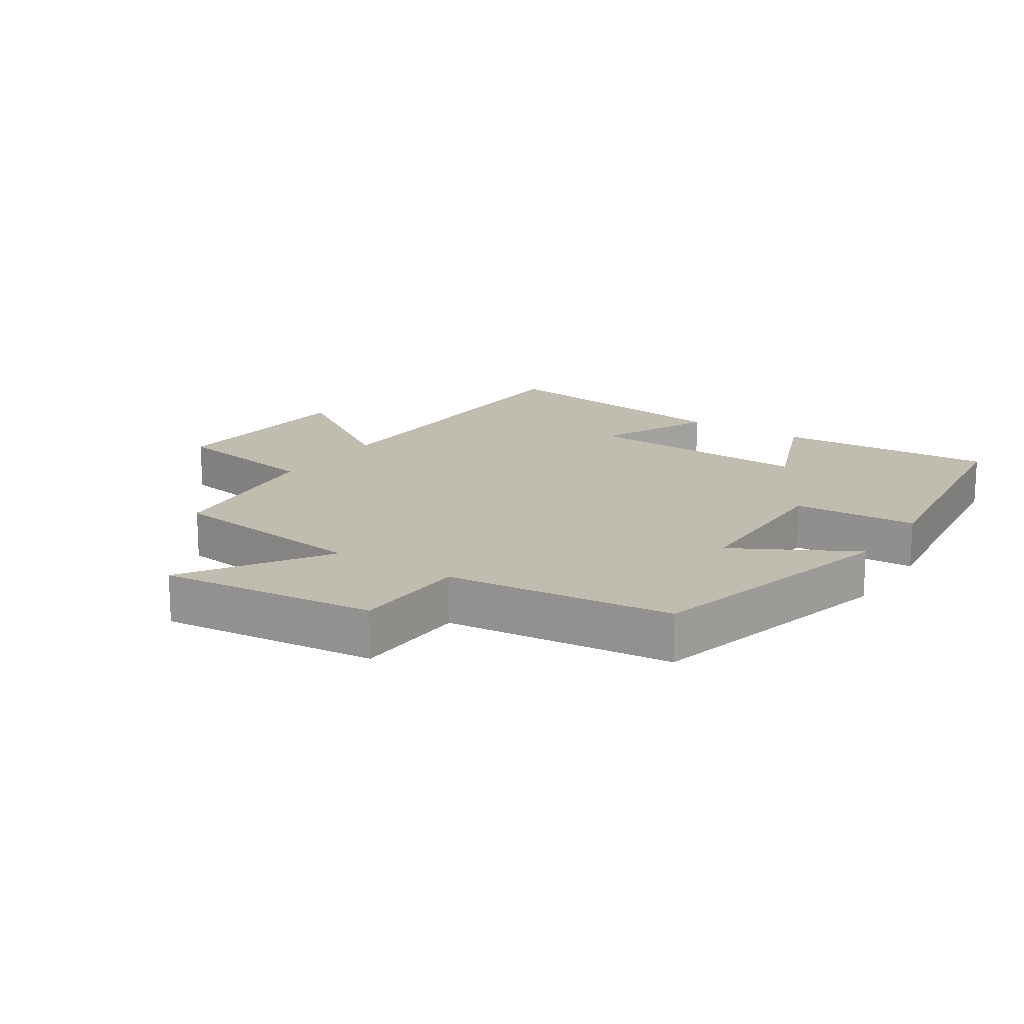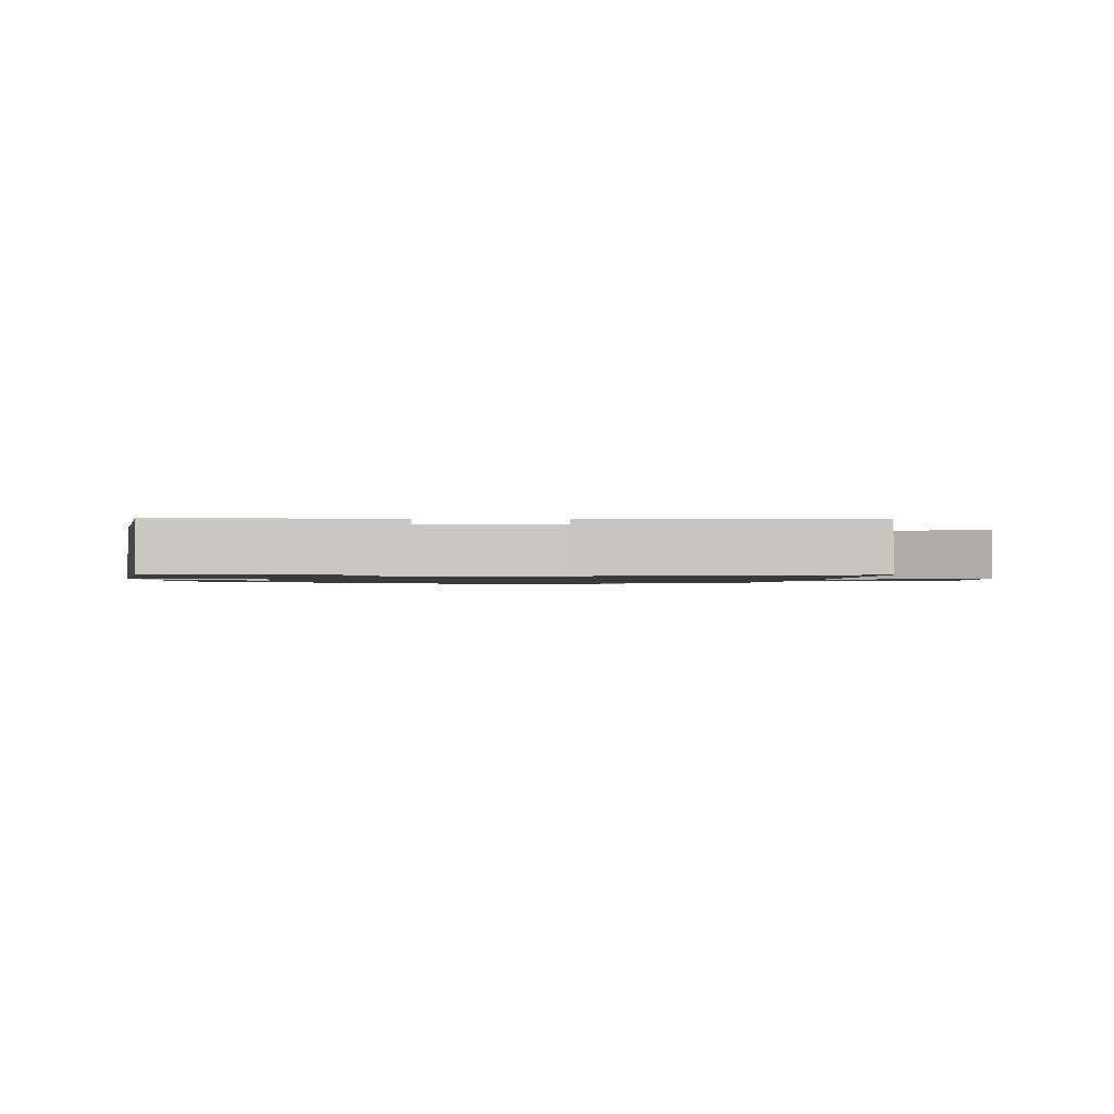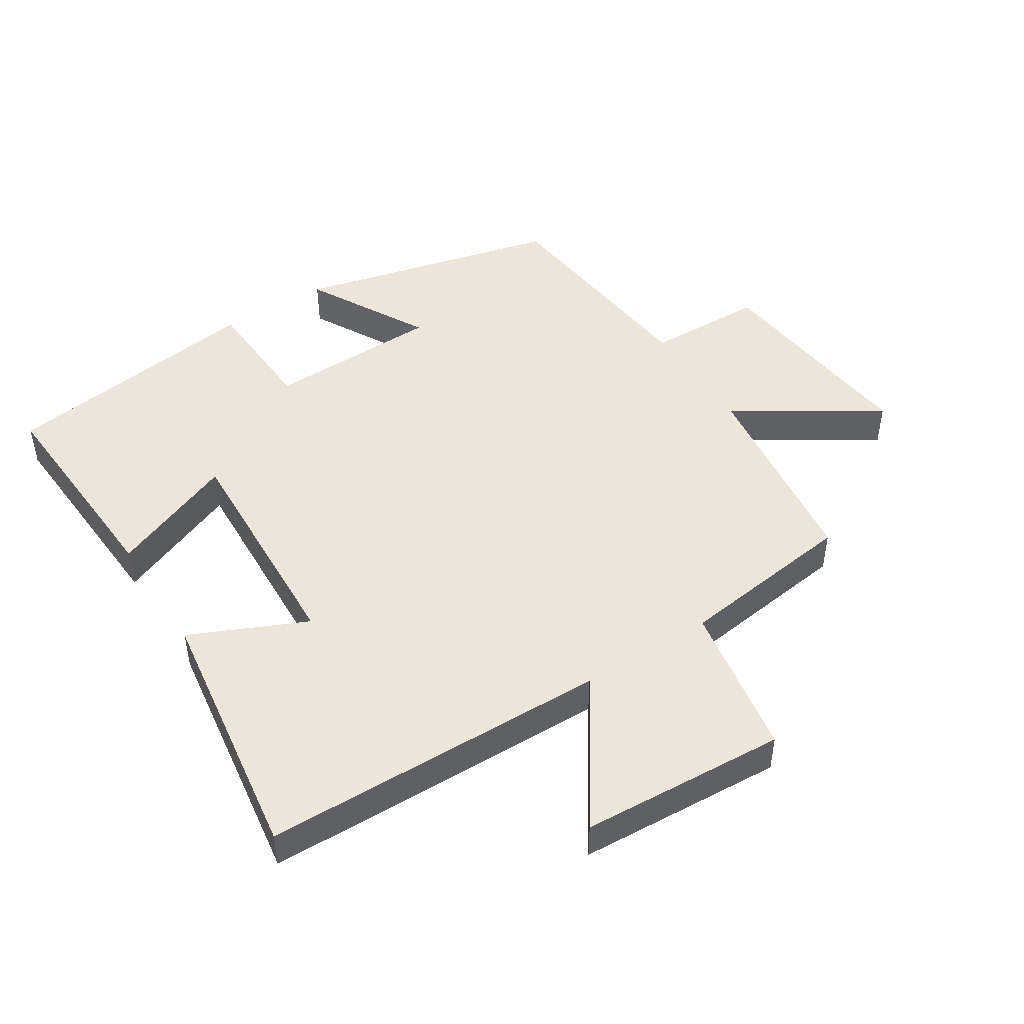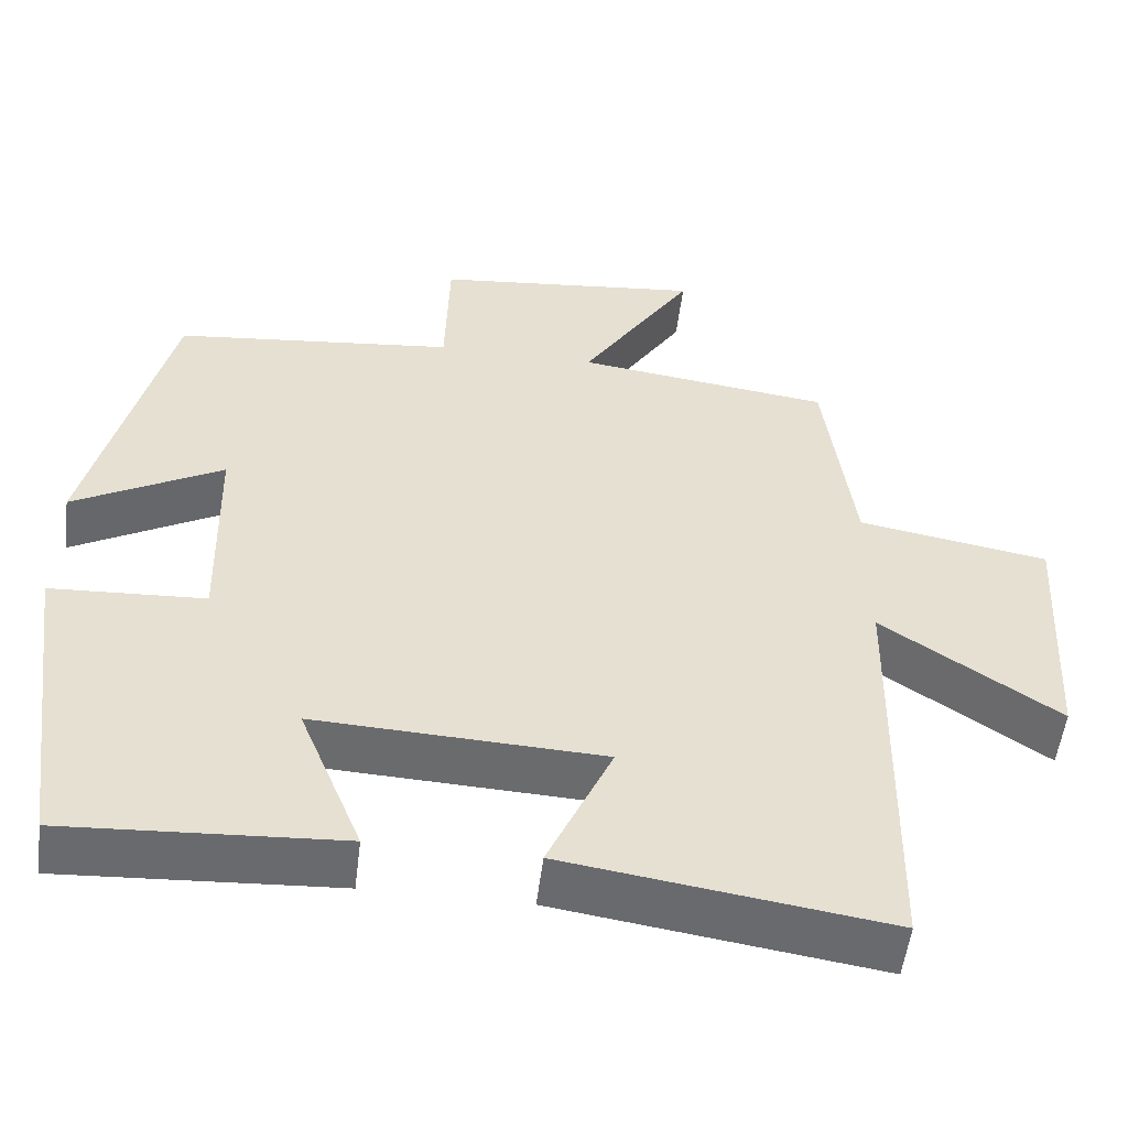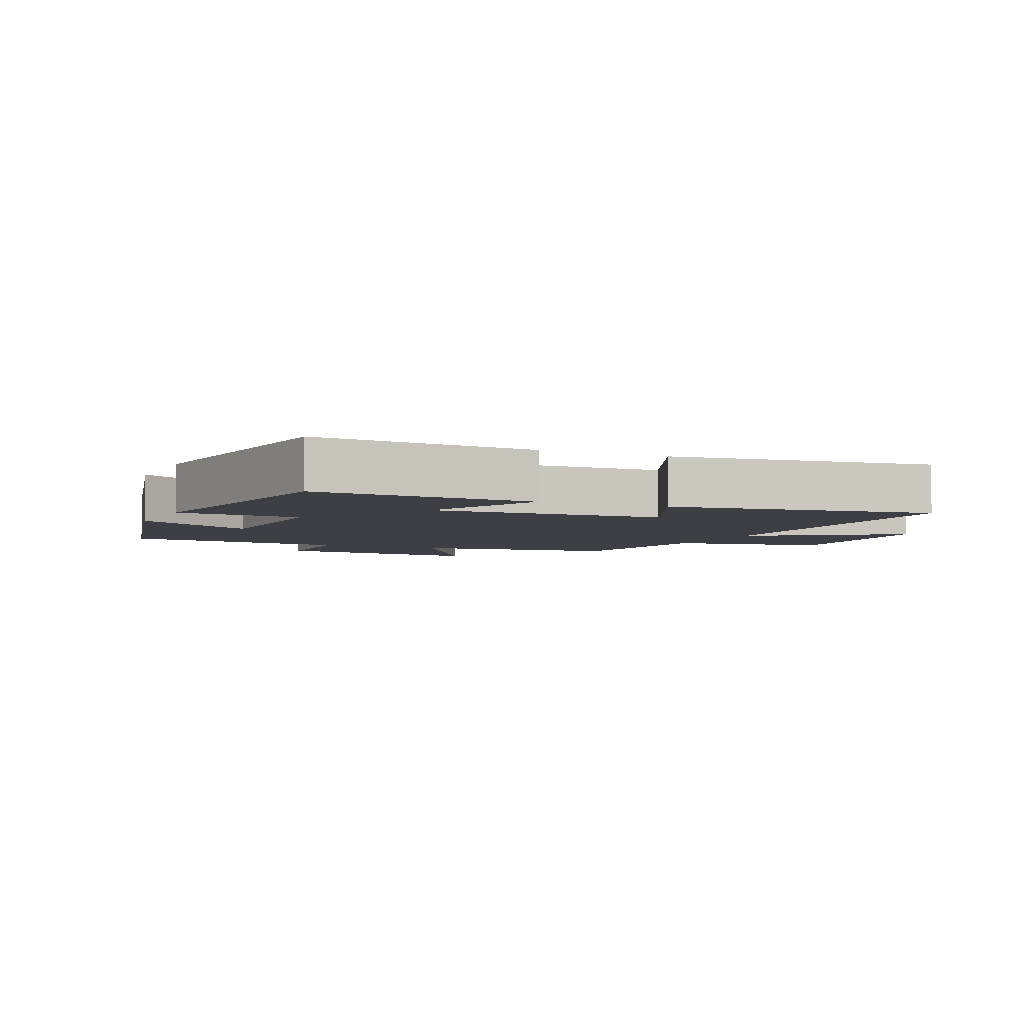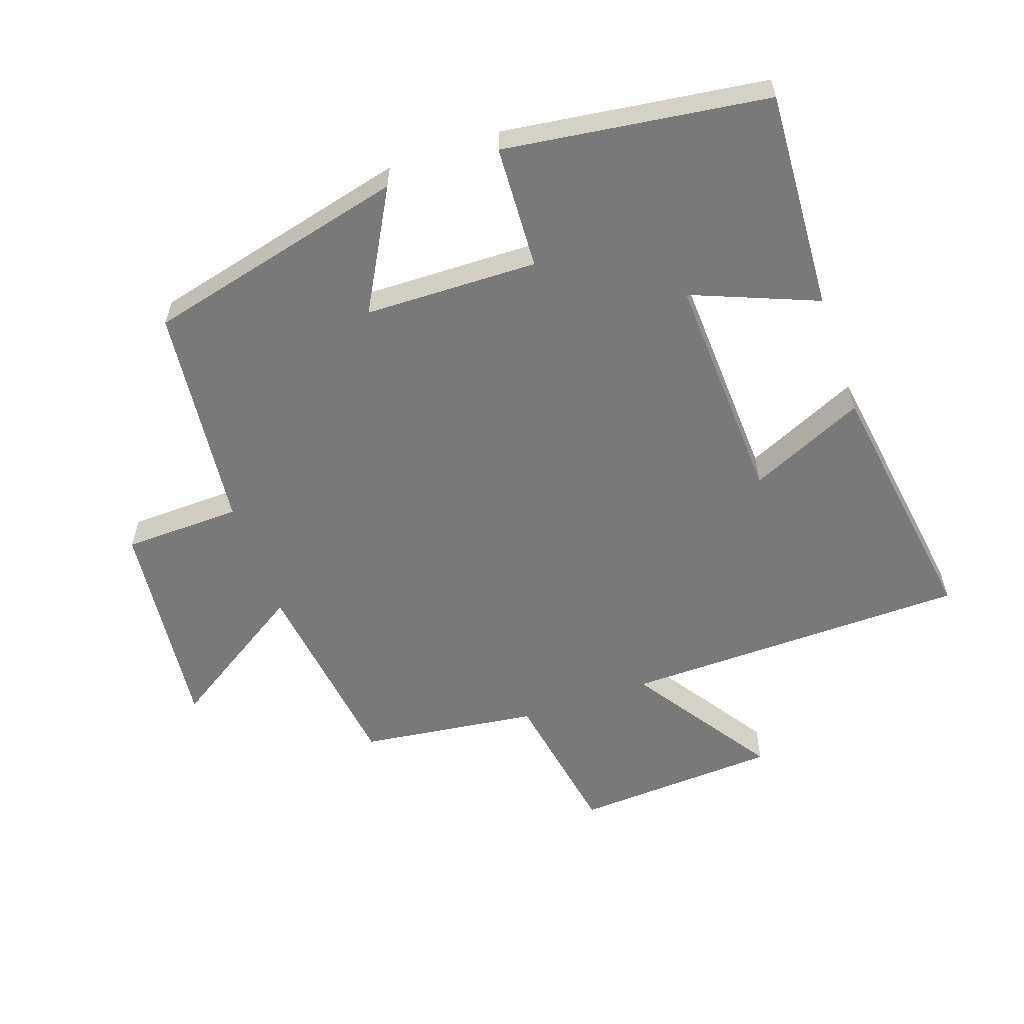
<metadata>
{"format":"obj","ext":"obj","renderer":"f3d","projection":"perspective","resolution":1024,"background":"white","views":[{"elev":16.5,"azim":33.6,"up":"+Y"},{"elev":-1.2,"azim":175.8,"up":"+Y"},{"elev":47.4,"azim":-122.5,"up":"+Y"},{"elev":-53.2,"azim":173.0,"up":"+Z"},{"elev":-4.5,"azim":155.5,"up":"+Y"},{"elev":-57.8,"azim":109.2,"up":"+Y"}]}
</metadata>
<code>
v -0.491 0.07 -0.558
v -0.5 0.07 -0.025
v -0.719 0.07 -0.172
v -0.737 0.07 0.144
v -0.5 0.07 0.185
v -0.464 0.07 0.459
v -0.148 0.07 0.5
v -0.287 0.07 0.717
v 0.047 0.07 0.681
v 0.052 0.07 0.5
v 0.401 0.07 0.462
v 0.5 0.07 0.059
v 0.315 0.07 0.161
v 0.309 0.07 -0.105
v 0.5 0.07 -0.115
v 0.445 0.07 -0.52
v 0.106 0.07 -0.5
v 0.184 0.07 -0.307
v -0.172 0.07 -0.323
v -0.092 0.07 -0.5
v -0.491 0 -0.558
v -0.5 0 -0.025
v -0.719 0 -0.172
v -0.737 0 0.144
v -0.5 0 0.185
v -0.464 0 0.459
v -0.148 0 0.5
v -0.287 0 0.717
v 0.047 0 0.681
v 0.052 0 0.5
v 0.401 0 0.462
v 0.5 0 0.059
v 0.315 0 0.161
v 0.309 0 -0.105
v 0.5 0 -0.115
v 0.445 0 -0.52
v 0.106 0 -0.5
v 0.184 0 -0.307
v -0.172 0 -0.323
v -0.092 0 -0.5
f 19 20 1 2
f 18 19 2
f 15 16 17 18
f 14 15 18
f 13 14 18 2
f 10 11 12 13
f 10 13 2
f 7 8 9 10
f 5 6 7 10
f 5 10 2 3
f 3 4 5
f 22 21 40 39
f 22 39 38
f 38 37 36 35
f 38 35 34
f 22 38 34 33
f 33 32 31 30
f 22 33 30
f 30 29 28 27
f 30 27 26 25
f 23 22 30 25
f 25 24 23
f 1 21 22 2
f 2 22 23 3
f 3 23 24 4
f 4 24 25 5
f 5 25 26 6
f 6 26 27 7
f 7 27 28 8
f 8 28 29 9
f 9 29 30 10
f 10 30 31 11
f 11 31 32 12
f 12 32 33 13
f 13 33 34 14
f 14 34 35 15
f 15 35 36 16
f 16 36 37 17
f 17 37 38 18
f 18 38 39 19
f 19 39 40 20
f 20 40 21 1

</code>
